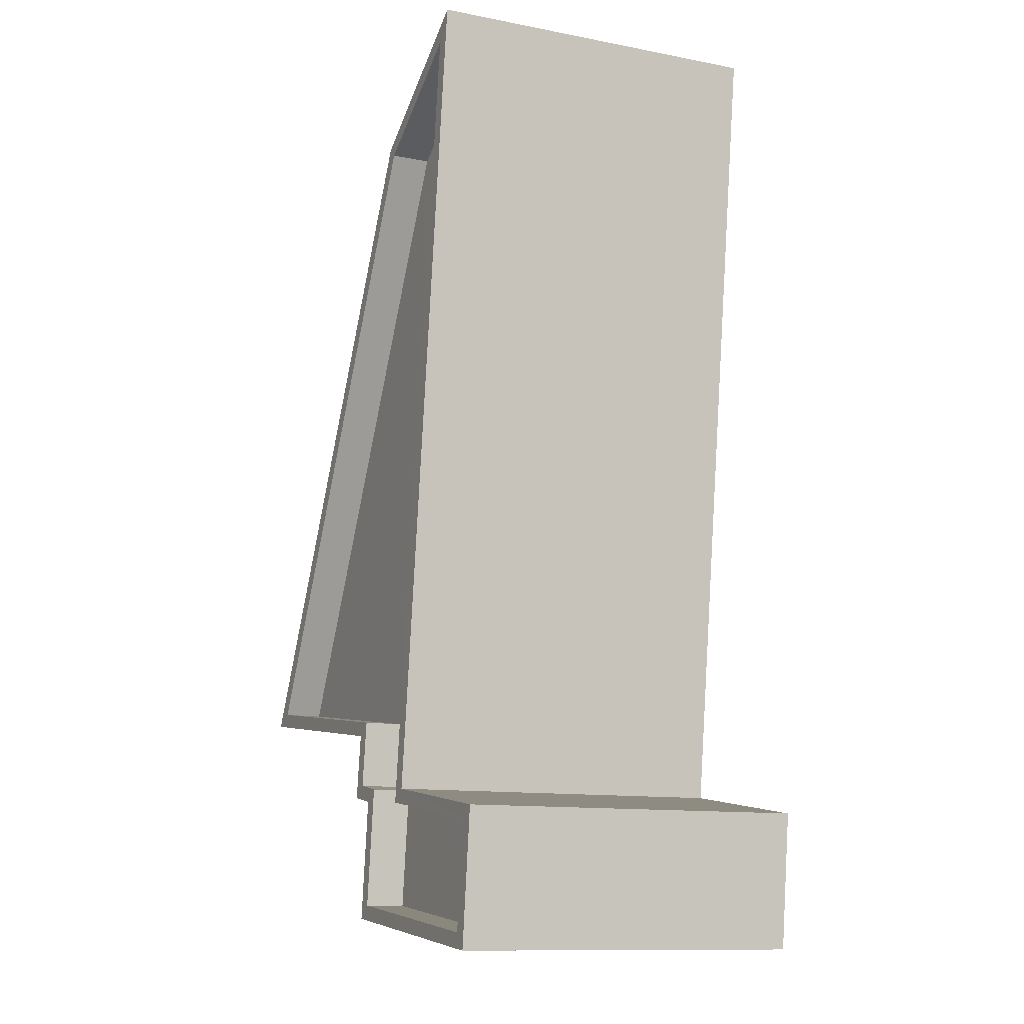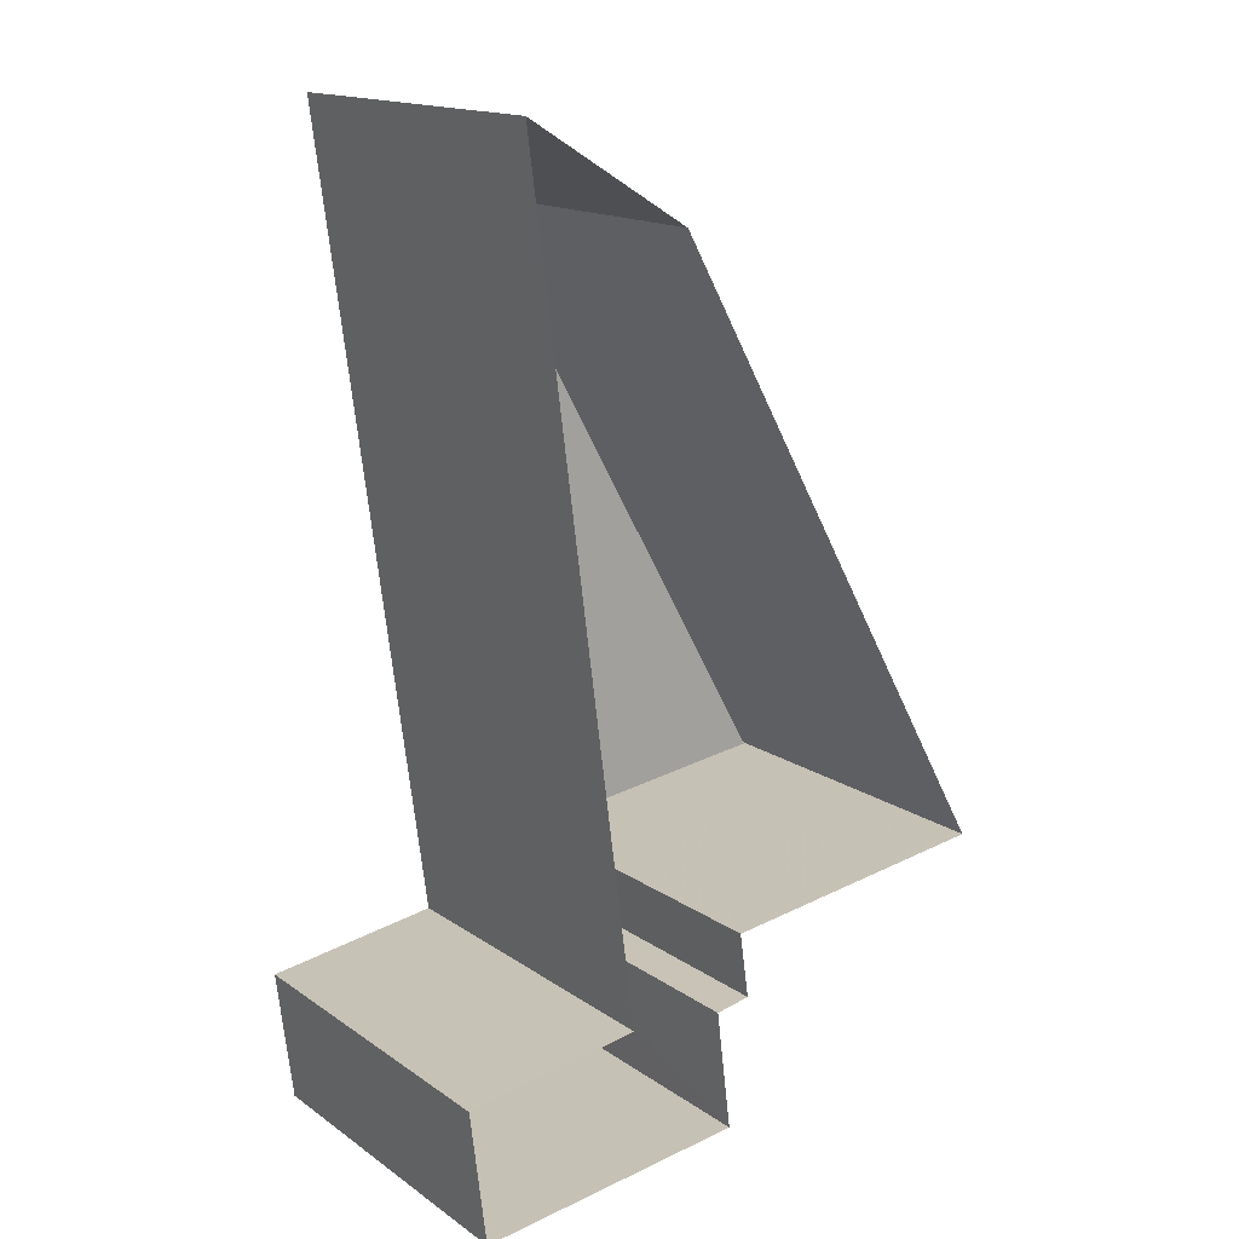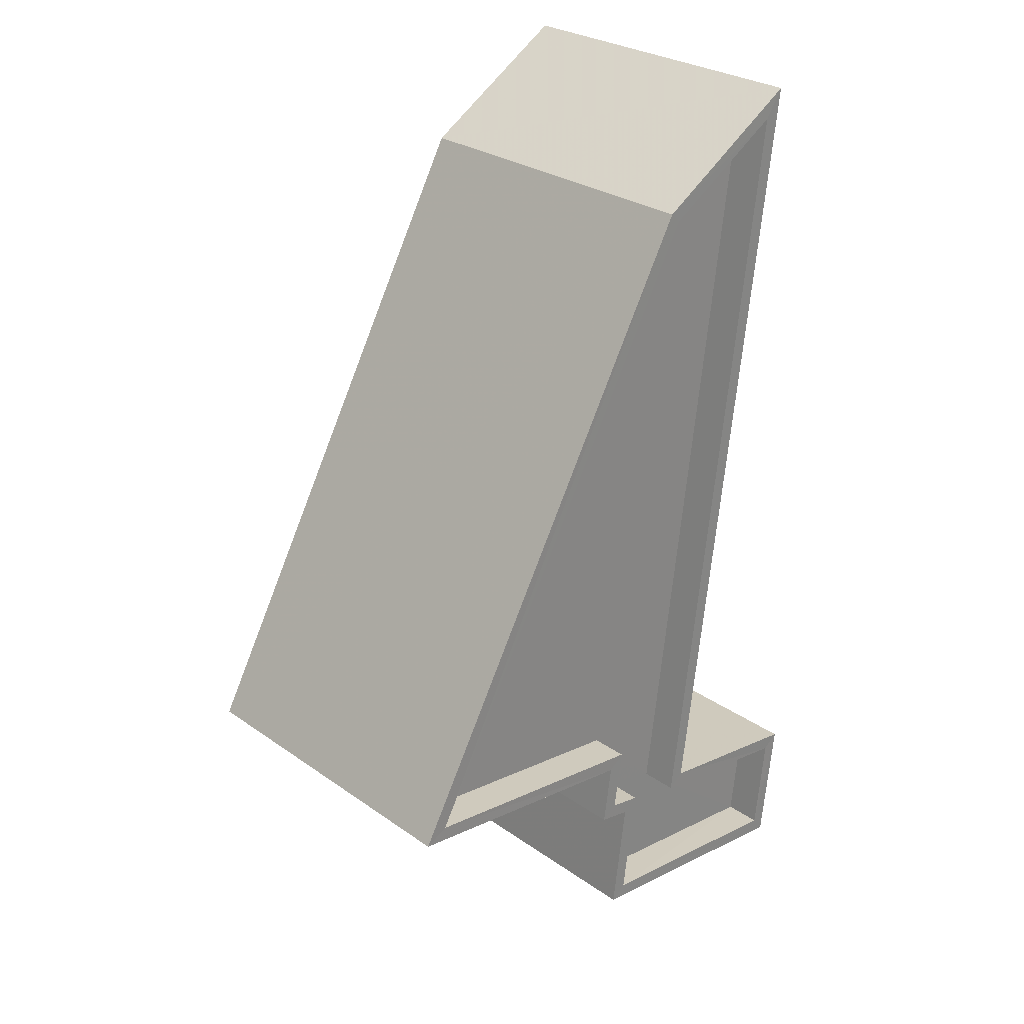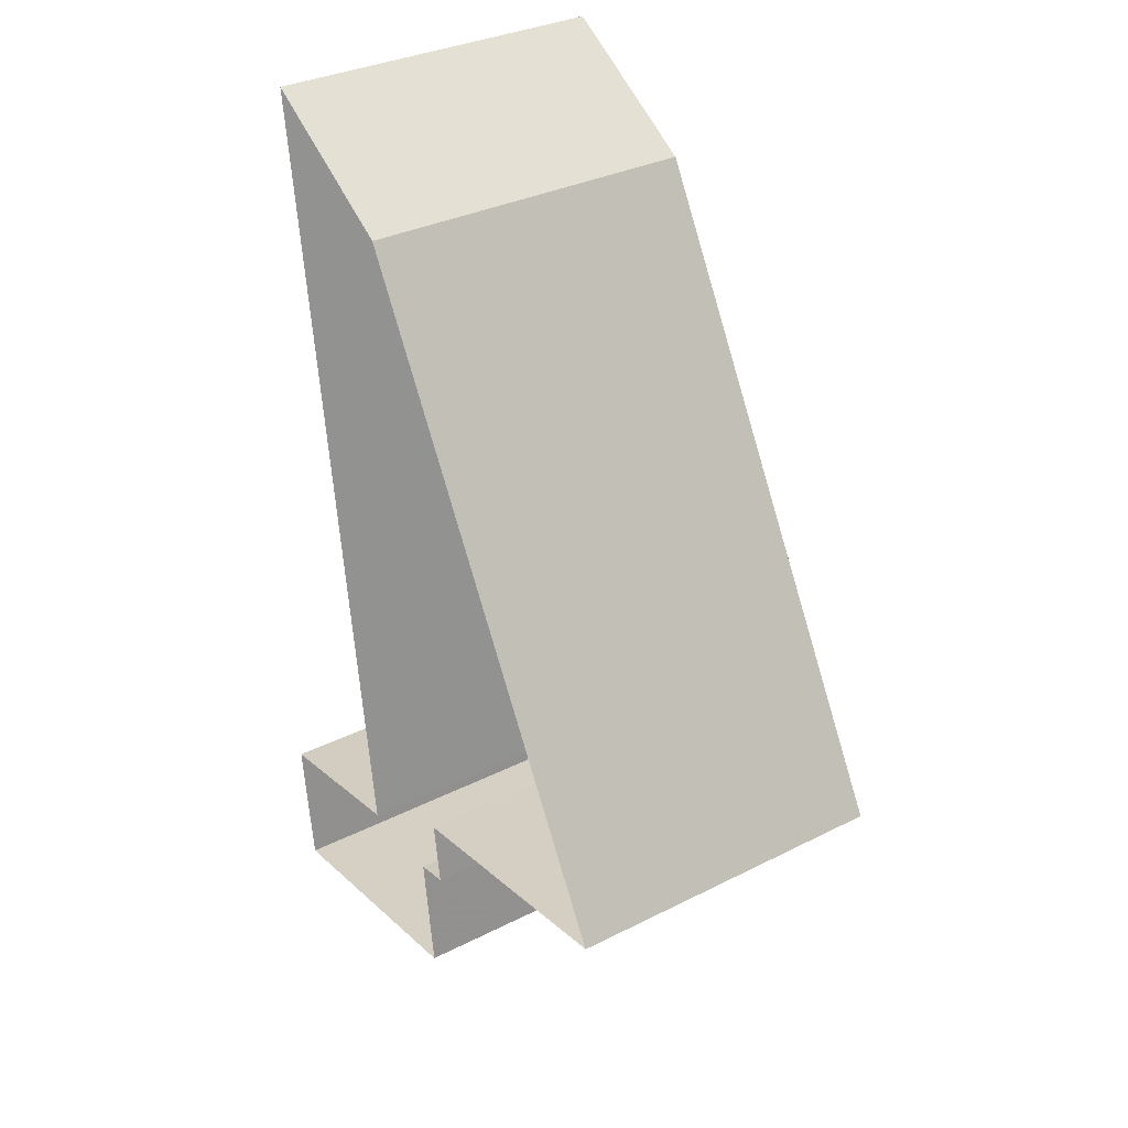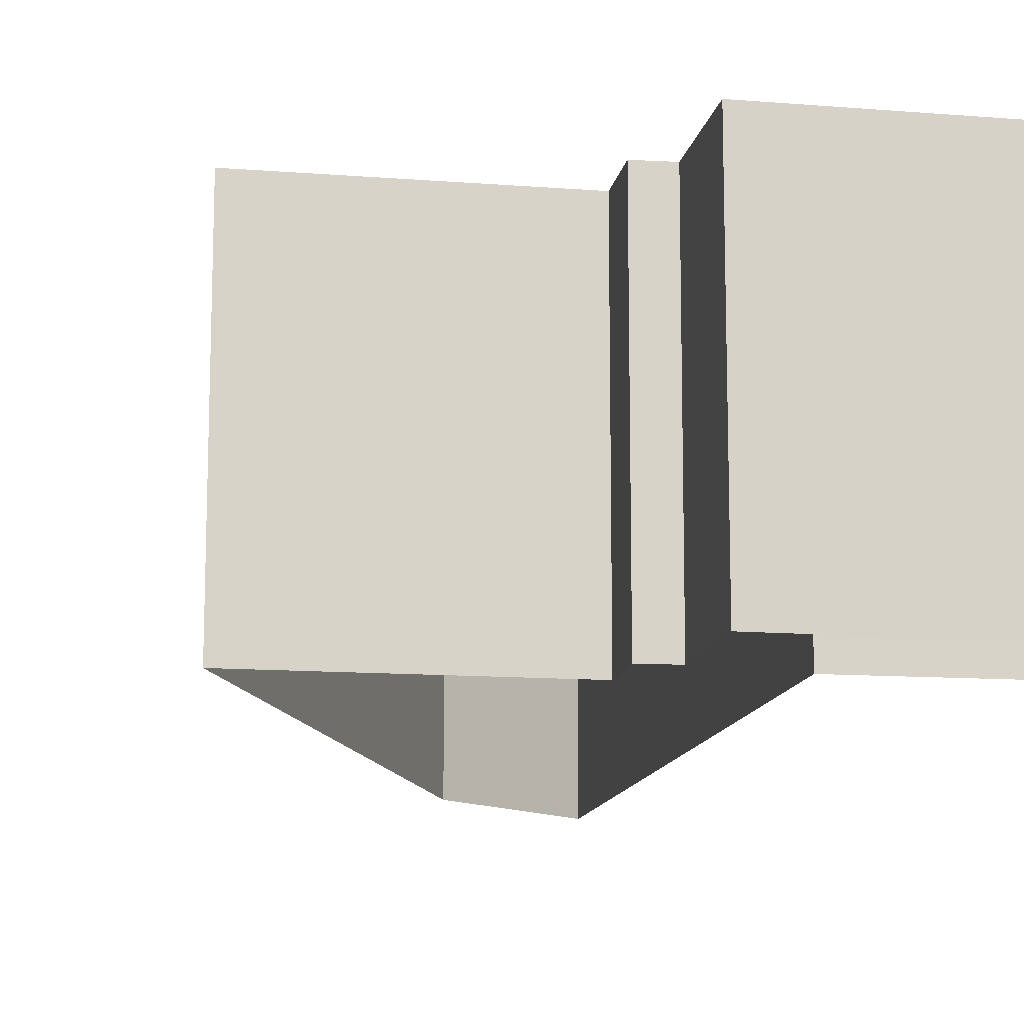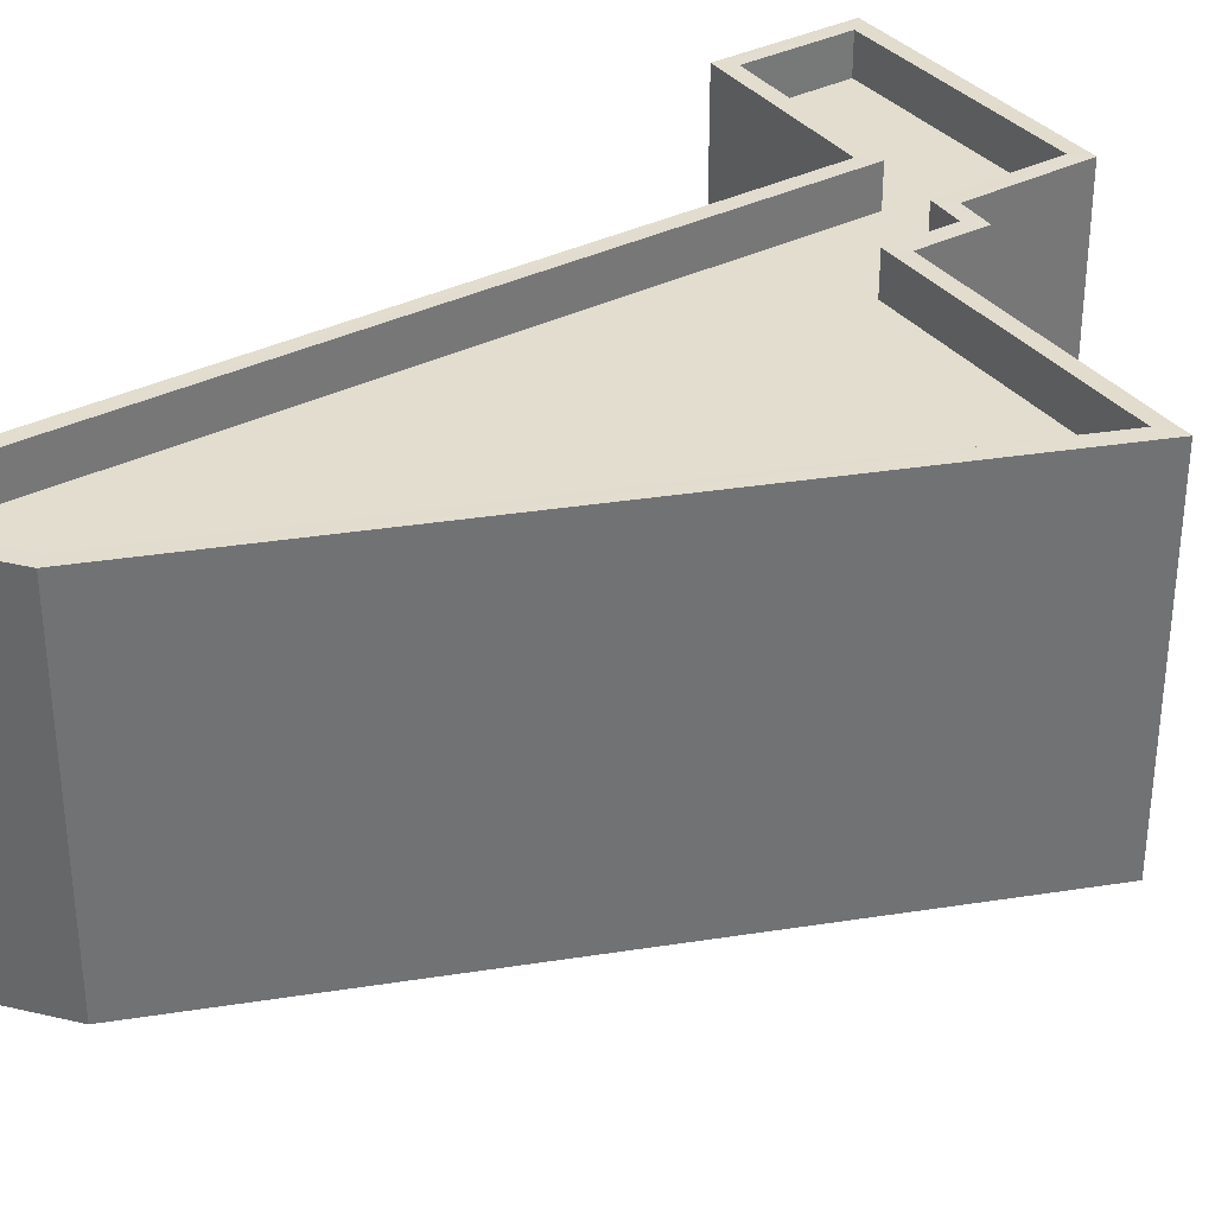
<metadata>
{"format":"obj","ext":"obj","renderer":"f3d","projection":"perspective","resolution":1024,"background":"white","views":[{"elev":-11.9,"azim":65.3,"up":"+Y"},{"elev":16.0,"azim":144.1,"up":"+Y"},{"elev":27.9,"azim":-43.3,"up":"+Y"},{"elev":32.7,"azim":-125.0,"up":"+Y"},{"elev":-12.9,"azim":-17.4,"up":"+Z"},{"elev":34.9,"azim":-131.1,"up":"+Z"}]}
</metadata>
<code>
v -8.941e+04 -9.933e+04 7.225
v -8.942e+04 -9.933e+04 7.225
v -8.941e+04 -9.931e+04 7.224
v -8.941e+04 -9.931e+04 7.224
v -8.941e+04 -9.933e+04 7.224
v -8.941e+04 -9.933e+04 7.224
v -8.941e+04 -9.933e+04 7.225
v -8.941e+04 -9.933e+04 7.224
v -8.941e+04 -9.933e+04 7.225
v -8.942e+04 -9.933e+04 7.225
v -8.942e+04 -9.933e+04 14.28
v -8.941e+04 -9.933e+04 14.28
v -8.942e+04 -9.932e+04 14.28
v -8.941e+04 -9.931e+04 14.28
v -8.941e+04 -9.931e+04 14.28
v -8.941e+04 -9.931e+04 14.28
v -8.941e+04 -9.933e+04 14.28
v -8.941e+04 -9.933e+04 14.28
v -8.941e+04 -9.933e+04 14.28
v -8.941e+04 -9.931e+04 14.28
v -8.941e+04 -9.933e+04 14.28
v -8.942e+04 -9.933e+04 14.28
v -8.941e+04 -9.933e+04 14.28
v -8.941e+04 -9.933e+04 14.28
v -8.941e+04 -9.933e+04 14.28
v -8.941e+04 -9.933e+04 14.28
v -8.941e+04 -9.933e+04 14.28
v -8.941e+04 -9.933e+04 14.28
v -8.941e+04 -9.933e+04 14.28
v -8.941e+04 -9.933e+04 14.28
v -8.941e+04 -9.933e+04 13.48
v -8.941e+04 -9.933e+04 13.48
v -8.941e+04 -9.933e+04 13.48
v -8.942e+04 -9.932e+04 13.48
v -8.941e+04 -9.933e+04 13.48
v -8.941e+04 -9.931e+04 13.48
v -8.941e+04 -9.933e+04 13.48
v -8.941e+04 -9.933e+04 13.48
v -8.941e+04 -9.933e+04 13.48
v -8.941e+04 -9.931e+04 13.48
f 1 2 3
f 3 4 5
f 6 7 5
f 8 6 5
f 9 10 1
f 7 9 5
f 5 1 3
f 5 9 1
f 11 12 13
f 14 15 16
f 17 18 19
f 20 14 16
f 21 22 23
f 23 19 18
f 12 22 21
f 24 17 25
f 13 12 26
f 27 25 28
f 28 15 14
f 14 29 28
f 21 23 30
f 12 21 26
f 23 18 30
f 17 24 18
f 24 25 27
f 29 27 28
f 31 32 33
f 34 35 36
f 33 32 37
f 31 33 38
f 35 39 38
f 40 36 35
f 33 40 35
f 38 33 35
f 13 16 11
f 13 20 16
f 30 38 39
f 21 30 39
f 28 5 4
f 15 28 4
f 15 4 3
f 16 15 3
f 14 40 33
f 29 14 33
f 18 31 38
f 30 18 38
f 23 10 9
f 23 22 10
f 16 3 2
f 11 16 2
f 12 1 10
f 22 12 10
f 17 7 6
f 17 19 7
f 27 33 37
f 27 29 33
f 12 2 1
f 12 11 2
f 26 35 34
f 13 26 34
f 25 6 8
f 25 17 6
f 25 8 5
f 28 25 5
f 14 36 40
f 14 20 36
f 24 37 32
f 24 27 37
f 26 39 35
f 26 21 39
f 23 9 7
f 19 23 7
f 18 32 31
f 18 24 32
f 20 34 36
f 20 13 34

</code>
